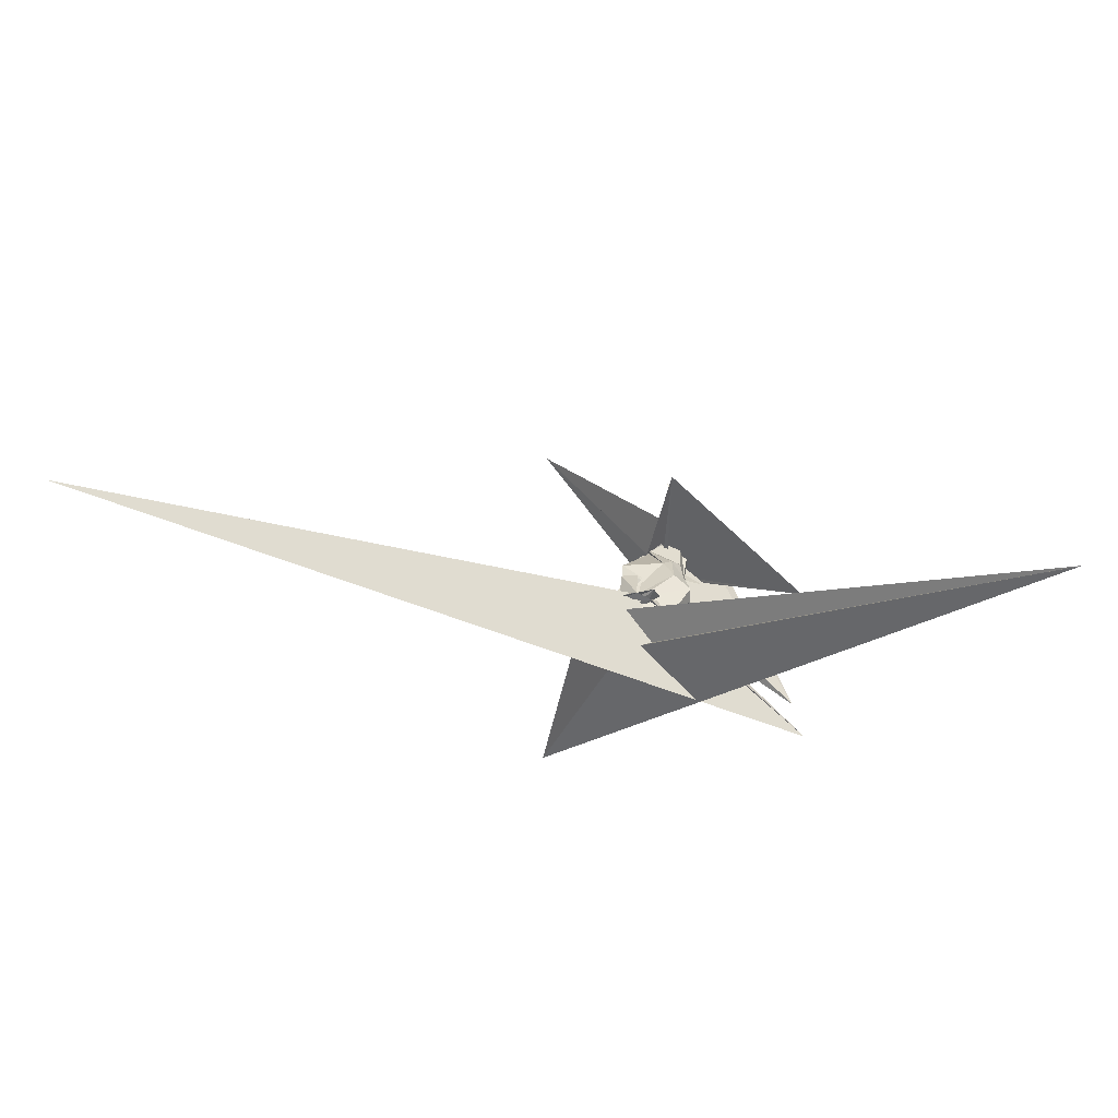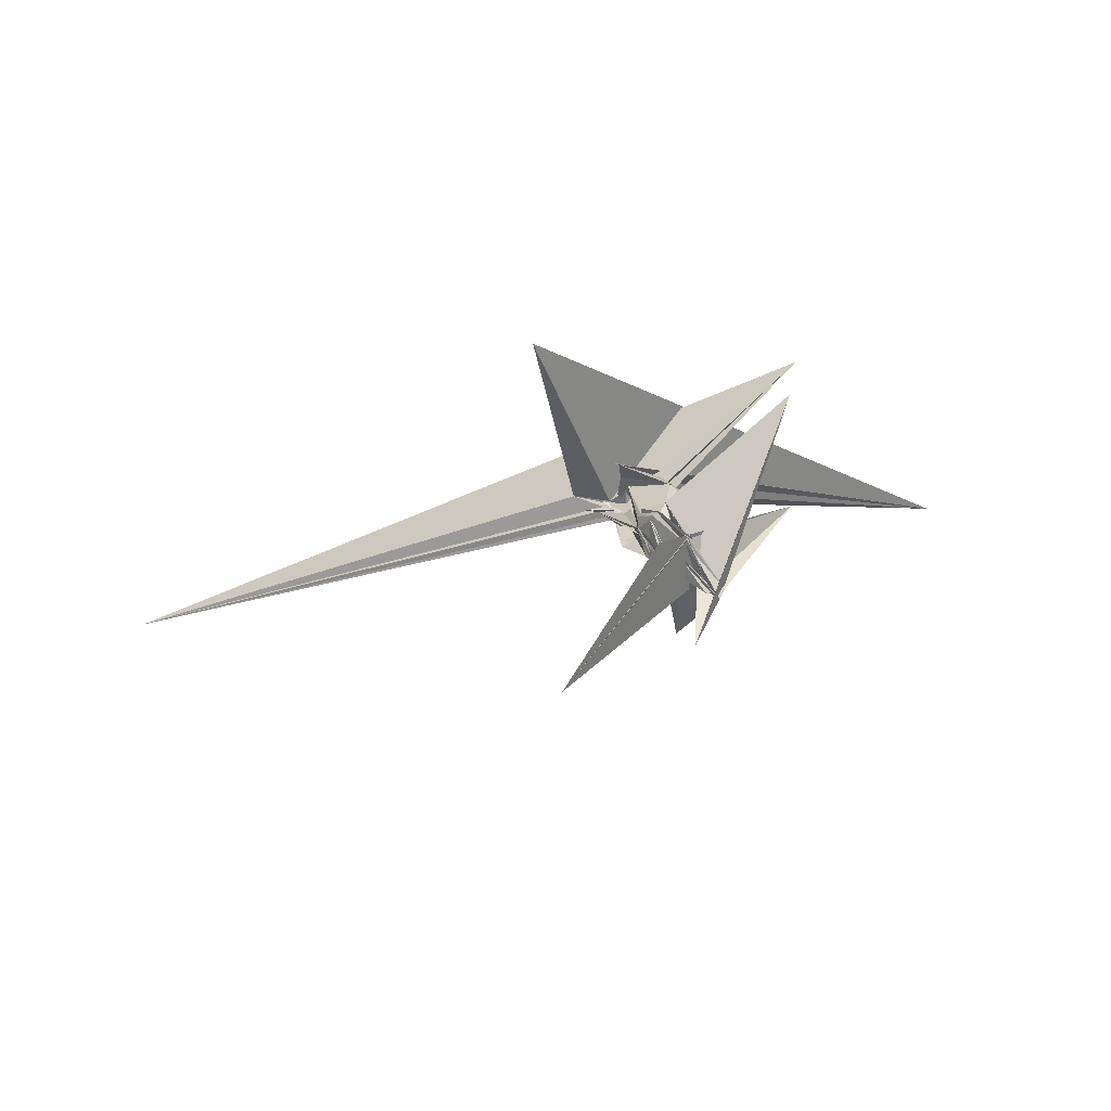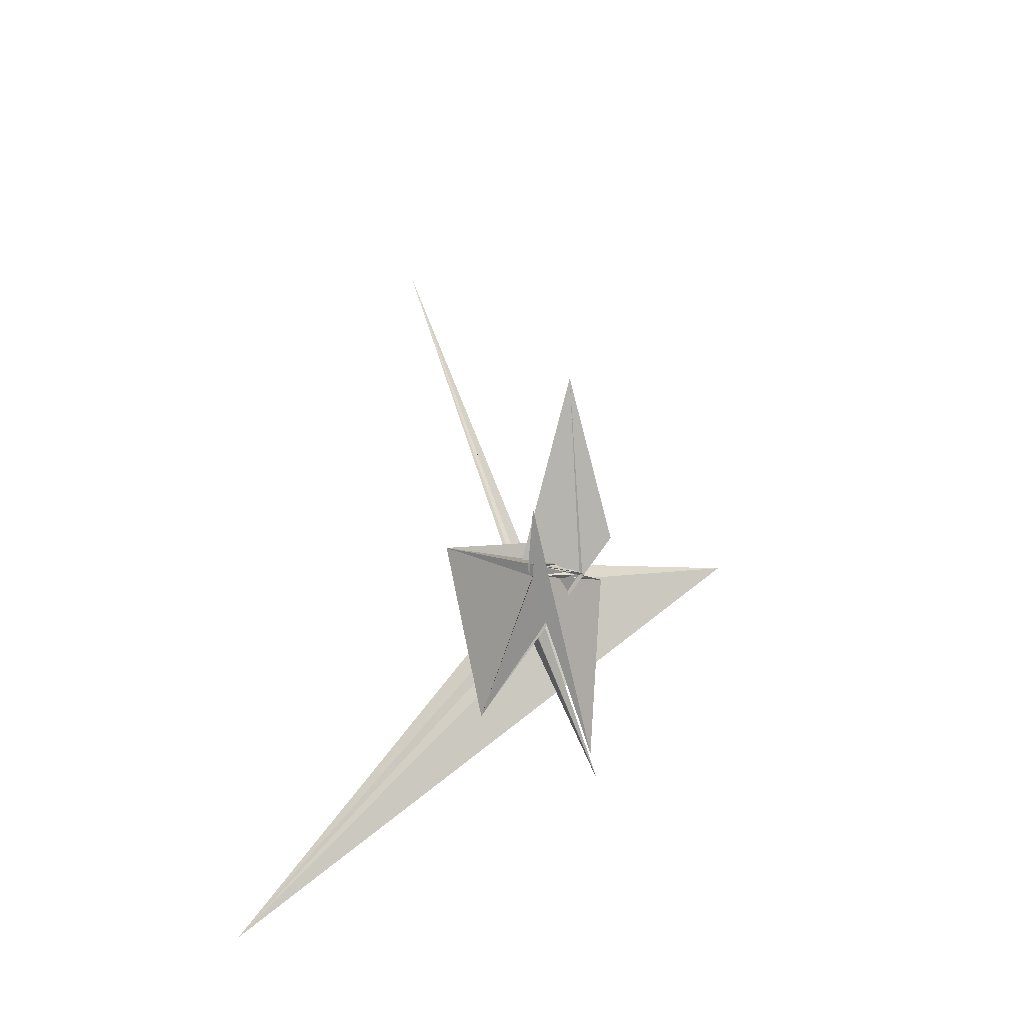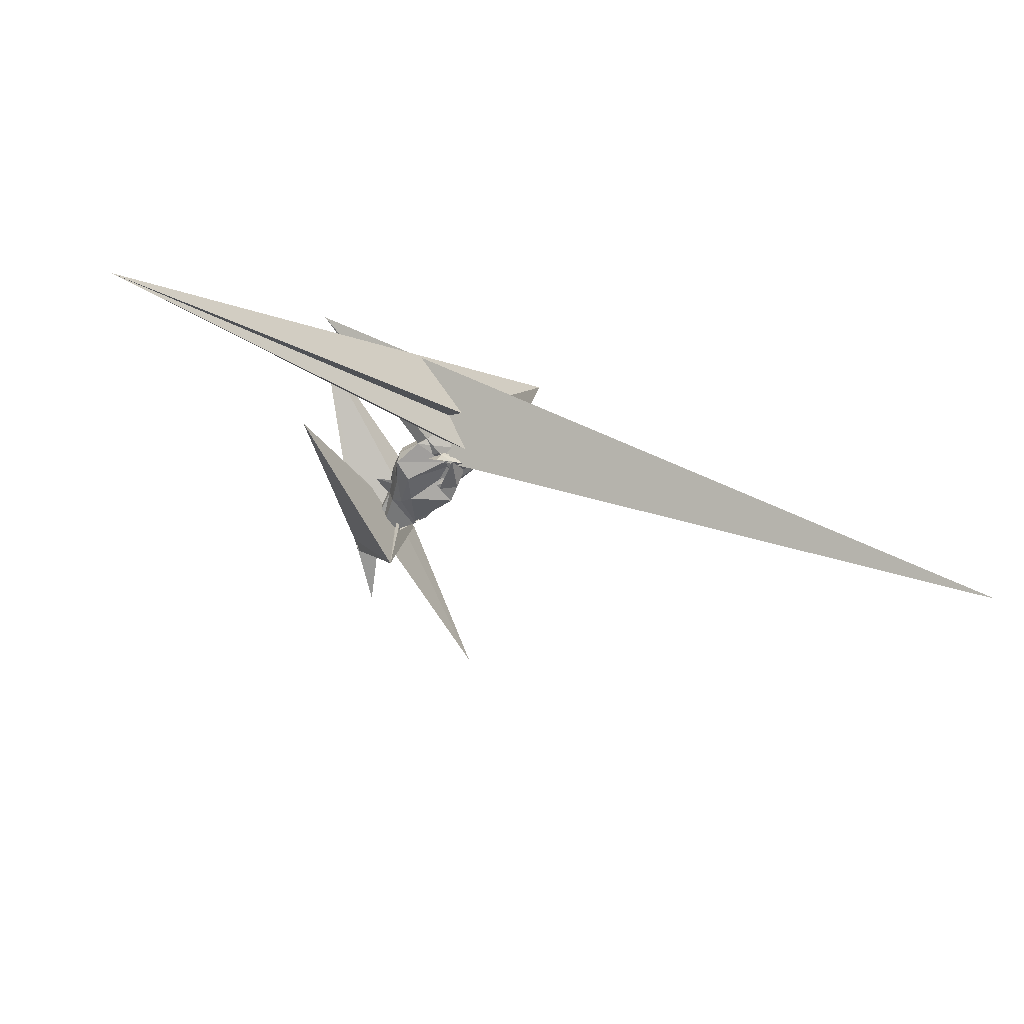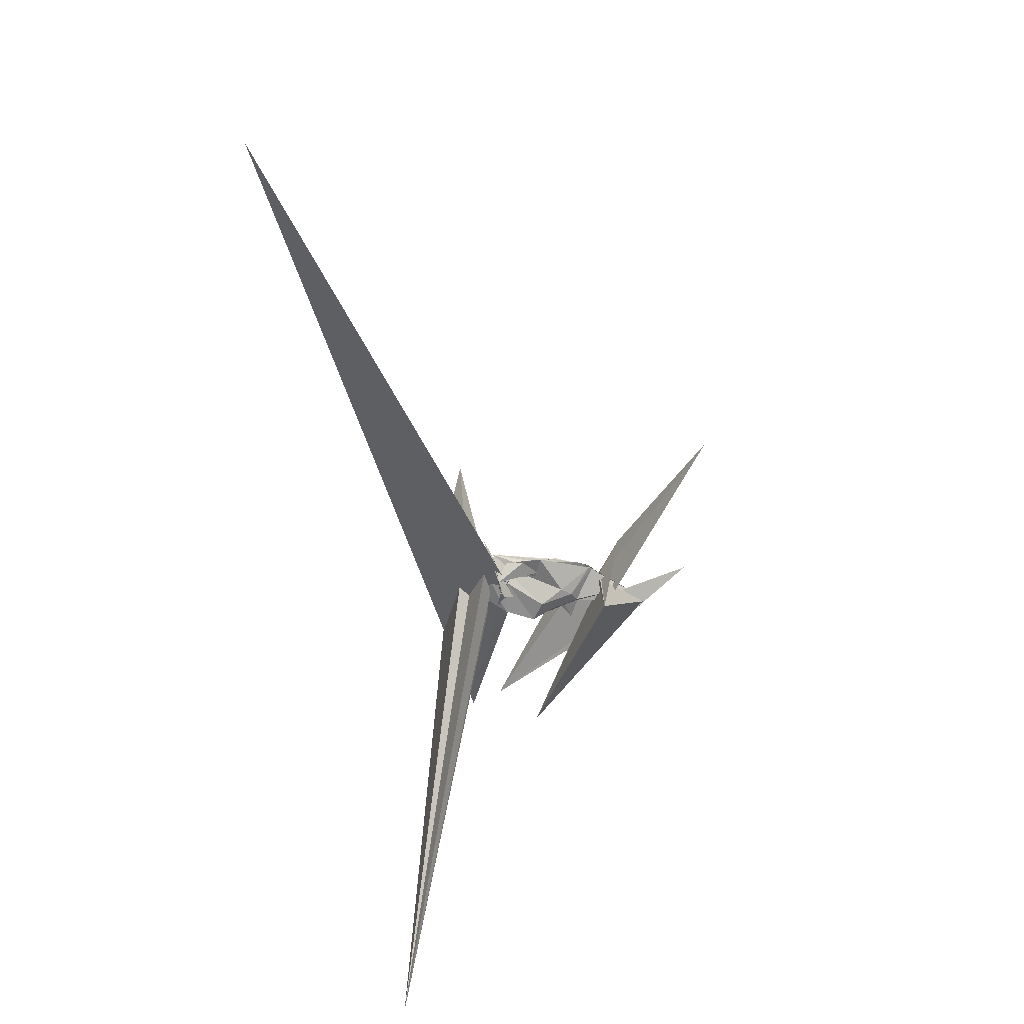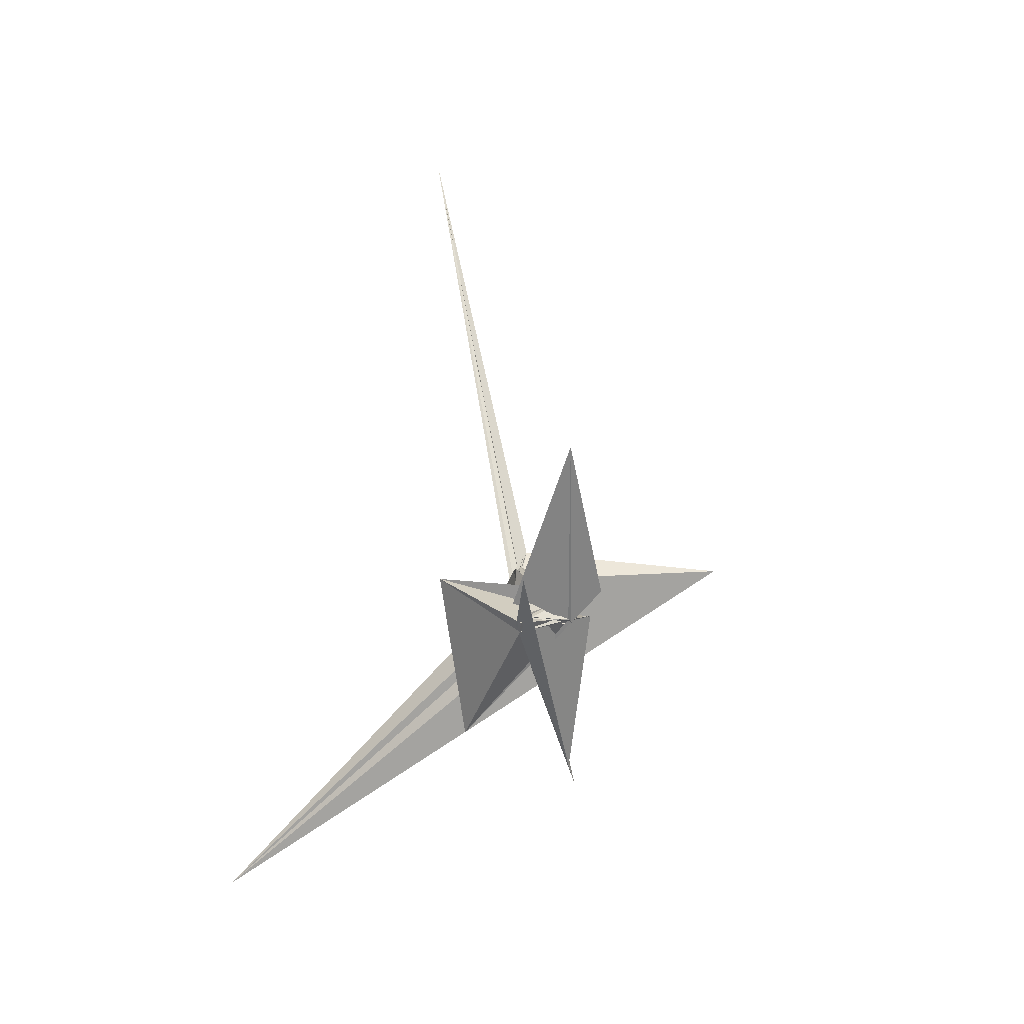
<metadata>
{"format":"obj","ext":"obj","renderer":"f3d","projection":"perspective","resolution":1024,"background":"white","views":[{"elev":-47.2,"azim":-0.2,"up":"+Z"},{"elev":47.0,"azim":-4.9,"up":"+Y"},{"elev":53.2,"azim":102.2,"up":"+Z"},{"elev":-64.4,"azim":163.7,"up":"+Y"},{"elev":-77.3,"azim":-76.6,"up":"+Y"},{"elev":72.4,"azim":106.6,"up":"+Z"}]}
</metadata>
<code>
v 0.2844 -0.3179 1.645
v -0.4244 0.5056 0.8798
v 0.2008 -0.1554 1.518
v 0.1812 -0.1818 1.519
v 0.1515 -0.2454 1.522
v 0.319 -0.3412 1.661
v 0.2877 -0.3313 1.658
v 0.3358 -0.349 1.707
v 0.201 -0.3593 1.964
v 0.3518 -0.3503 1.694
v 0.3264 -0.3433 1.661
v 0.2869 -0.3291 1.684
v 0.1493 -0.2166 1.49
v 0.2132 -0.1175 1.53
v 0.2066 -0.1298 1.512
v 0.1992 -0.1131 1.524
v 0.2129 -0.108 1.534
v 0.2038 -0.1261 1.519
v 0.2183 -0.1145 1.515
v 0.206 -0.1129 1.534
v 0.2111 -0.1159 1.529
v 0.2102 -0.1149 1.539
v 0.2122 -0.118 1.534
v 0.2075 -0.1396 1.526
v 0.1932 -0.148 1.522
v 0.1792 -0.2205 1.536
v 0.3314 -0.3455 1.676
v 0.3418 -0.3338 1.697
v 0.2539 -0.3292 1.608
v 0.1025 -0.2709 1.475
v 0.08968 -0.3169 1.464
v 0.07211 -0.3279 1.455
v 0.08205 -0.3034 1.465
v 0.0829 -0.3136 1.474
v 0.09211 -0.3171 1.467
v 0.1177 -0.2604 1.481
v 0.08593 -0.316 1.478
v 0.09125 -0.3121 1.478
v 0.09283 -0.2938 1.473
v 0.1917 -0.1731 1.524
v 0.2175 -0.1321 1.521
v 0.2035 -0.1449 1.538
v 0.2081 -0.1222 1.539
v 0.2206 -0.117 1.523
v 0.2183 -0.1025 1.537
v 0.1992 -0.1249 1.513
v 0.1976 -0.155 1.521
v 0.1229 -0.2528 1.475
v 0.06719 -0.1882 1.34
v 0.02292 -0.2791 1.299
v 0.01505 -0.2669 1.306
v 0.01688 -0.2827 1.29
v 0.04513 -0.3466 1.411
v -0.02872 -0.4522 1.011
v 0.02423 -0.3017 1.323
v 0.04716 -0.3498 1.425
v 0.3509 -0.2629 1.322
v 0.09519 -0.3234 1.477
v 0.08961 -0.3451 1.475
v 0.1008 -0.3286 1.49
v 0.2509 -0.3164 1.611
v 0.3123 -0.3202 1.658
v 0.2216 -0.1812 1.428
v 0.1809 -0.1647 1.479
v 0.1119 -0.137 1.344
v 0.09933 -0.1549 1.327
v 0.08013 -0.1701 1.335
v 0.01836 -0.2735 1.311
v 0.02089 -0.2807 1.294
v 0.03029 -0.2659 1.288
v 0.01536 -0.2799 1.293
v 0.01619 -0.4295 1.008
v 0.01357 -0.281 1.294
v -0.1241 -0.4655 1.009
v 0.01564 -0.5123 1.007
v -0.0495 -0.4811 1.15
v -0.04217 -0.4654 1.241
v 0.1551 -0.4159 1.311
v 0.1982 -0.3875 1.355
v 0.2429 -0.3463 1.375
v 0.2631 -0.2898 1.366
v 0.2683 -0.2467 1.379
v 0.1979 -0.165 1.28
v 0.147 -0.1506 1.275
v 0.03819 -0.2037 1.253
v 0.03513 -0.2278 1.26
v 0.02064 -0.2462 1.256
v 0.007718 -0.3149 0.9885
v 0.02057 -0.3161 0.9849
v 0.1346 -0.4234 1.063
v -0.03324 -0.4771 0.9944
v 0.009991 -0.4621 1.028
v -0.04085 -0.4451 1.125
v 0.09006 -0.4695 0.9959
v -0.06272 -0.4485 1.052
v 0.06797 -0.4128 1.193
v -0.06138 -0.4269 1.018
v 0.2014 -0.4476 1.195
v 0.251 -0.3904 1.236
v 0.2668 -0.3585 1.214
v 0.2835 -0.3045 1.216
v 0.2666 -0.2377 1.245
v 0.1764 -0.1892 1.515
v 0.1868 -0.173 1.505
v 0.1634 -0.2114 1.519
v 0.339 -0.3435 1.675
v 0.3204 -0.3403 1.692
v 0.7741 0.05836 0.8275
v 0.3117 -0.3329 1.674
v 0.3345 -0.3235 1.684
v 0.2814 -0.2594 1.536
v 0.195 -0.1303 1.513
v 0.2038 -0.1174 1.511
v 0.2143 -0.115 1.524
v 0.2093 -0.1066 1.53
v 0.216 -0.1119 1.537
v 0.2218 -0.1303 1.522
v 0.06517 -0.006164 1.659
v 0.191 -0.7864 1.517
v 0.342 -0.3293 1.723
v 0.1264 -0.0323 1.384
v 0.1715 -0.2017 1.415
v 0.2049 -0.1478 1.513
v 0.2209 -0.1028 1.52
v 0.2223 -0.1095 1.528
v 0.2103 -0.1102 1.54
v -0.4097 -0.3128 2.212
v 0.7939 -0.4841 1.025
v 0.3721 -0.3236 1.67
v 0.2083 -0.1233 1.518
v 0.214 -0.1107 1.54
v 0.2171 -0.1179 1.522
v 0.213 -0.203 1.139
v 0.1838 -0.1792 1.132
v 0.1981 -0.1995 1.11
v 0.006313 -0.3232 0.989
v -0.03817 -0.3814 0.981
v 0.09648 -0.5241 1.015
v -0.2066 -0.4691 0.9795
v -0.07659 -0.4606 0.9911
v 0.8221 0.1082 0.6637
v 0.1351 -0.4115 1.058
v -0.03932 -0.4535 1.034
v 0.04909 -0.451 1.047
v 0.2785 -0.4171 1.131
v 0.275 -0.3583 1.097
v 0.2632 -0.2732 1.106
v 0.1603 -0.2464 1.016
v -0.04114 -0.1395 1.023
v -0.02638 -0.2655 0.9797
v -0.001617 -0.3555 0.9859
v 0.004376 -0.4551 1.025
v -2.469 -1.662 0.4656
v 0.01677 -0.4727 1.036
v -0.1149 -0.4548 0.9301
v 0.2023 -0.4179 0.9995
v 0.1434 -0.3535 0.9641
v -0.05169 -0.3254 0.82
v 1.773 -1.52 0.1138
v -0.07141 -0.4462 0.9549
v -0.2375 -0.4655 0.8892
v -0.1058 -0.3433 0.6893
f 3 23 4
f 4 23 24
f 4 24 5
f 5 24 25
f 5 25 6
f 6 25 26
f 6 26 7
f 7 26 27
f 7 27 8
f 8 27 28
f 8 28 9
f 9 28 29
f 9 29 10
f 10 29 30
f 10 30 11
f 11 30 31
f 11 31 12
f 12 31 32
f 12 32 13
f 13 32 33
f 13 33 14
f 14 33 34
f 14 34 15
f 15 34 35
f 15 35 16
f 16 35 36
f 16 36 17
f 17 36 37
f 17 37 18
f 18 37 38
f 18 38 19
f 19 38 39
f 19 39 20
f 20 39 40
f 20 40 21
f 21 40 41
f 21 41 22
f 22 41 42
f 22 42 3
f 3 42 23
f 23 43 24
f 24 43 44
f 24 44 25
f 25 44 45
f 25 45 26
f 26 45 46
f 26 46 27
f 27 46 47
f 27 47 28
f 28 47 48
f 28 48 29
f 29 48 49
f 29 49 30
f 30 49 50
f 30 50 31
f 31 50 51
f 31 51 32
f 32 51 52
f 32 52 33
f 33 52 53
f 33 53 34
f 34 53 54
f 34 54 35
f 35 54 55
f 35 55 36
f 36 55 56
f 36 56 37
f 37 56 57
f 37 57 38
f 38 57 58
f 38 58 39
f 39 58 59
f 39 59 40
f 40 59 60
f 40 60 41
f 41 60 61
f 41 61 42
f 42 61 62
f 42 62 23
f 23 62 43
f 43 63 44
f 44 63 64
f 44 64 45
f 45 64 65
f 45 65 46
f 46 65 66
f 46 66 47
f 47 66 67
f 47 67 48
f 48 67 68
f 48 68 49
f 49 68 69
f 49 69 50
f 50 69 70
f 50 70 51
f 51 70 71
f 51 71 52
f 52 71 72
f 52 72 53
f 53 72 73
f 53 73 54
f 54 73 74
f 54 74 55
f 55 74 75
f 55 75 56
f 56 75 76
f 56 76 57
f 57 76 77
f 57 77 58
f 58 77 78
f 58 78 59
f 59 78 79
f 59 79 60
f 60 79 80
f 60 80 61
f 61 80 81
f 61 81 62
f 62 81 82
f 62 82 43
f 43 82 63
f 63 83 64
f 64 83 84
f 64 84 65
f 65 84 85
f 65 85 66
f 66 85 86
f 66 86 67
f 67 86 87
f 67 87 68
f 68 87 88
f 68 88 69
f 69 88 89
f 69 89 70
f 70 89 90
f 70 90 71
f 71 90 91
f 71 91 72
f 72 91 92
f 72 92 73
f 73 92 93
f 73 93 74
f 74 93 94
f 74 94 75
f 75 94 95
f 75 95 76
f 76 95 96
f 76 96 77
f 77 96 97
f 77 97 78
f 78 97 98
f 78 98 79
f 79 98 99
f 79 99 80
f 80 99 100
f 80 100 81
f 81 100 101
f 81 101 82
f 82 101 102
f 82 102 63
f 63 102 83
f 103 104 118
f 104 119 118
f 104 105 119
f 105 120 119
f 105 106 120
f 106 107 120
f 107 121 120
f 107 108 121
f 108 122 121
f 108 109 122
f 109 110 122
f 110 123 122
f 110 111 123
f 111 124 123
f 111 112 124
f 112 113 124
f 113 125 124
f 113 114 125
f 114 126 125
f 114 115 126
f 115 116 126
f 116 127 126
f 116 117 127
f 117 118 127
f 117 103 118
f 118 119 128
f 119 129 128
f 119 120 129
f 120 121 129
f 121 130 129
f 121 122 130
f 122 123 130
f 123 131 130
f 123 124 131
f 124 125 131
f 125 132 131
f 125 126 132
f 126 127 132
f 127 128 132
f 127 118 128
f 133 148 134
f 134 148 149
f 134 149 135
f 135 149 150
f 135 150 136
f 136 150 137
f 137 150 151
f 137 151 138
f 138 151 152
f 138 152 139
f 139 152 140
f 140 152 153
f 140 153 141
f 141 153 154
f 141 154 142
f 142 154 143
f 143 154 155
f 143 155 144
f 144 155 156
f 144 156 145
f 145 156 146
f 146 156 157
f 146 157 147
f 147 157 148
f 147 148 133
f 148 158 149
f 149 158 159
f 149 159 150
f 150 159 151
f 151 159 160
f 151 160 152
f 152 160 153
f 153 160 161
f 153 161 154
f 154 161 155
f 155 161 162
f 155 162 156
f 156 162 157
f 157 162 158
f 157 158 148
f 3 4 103
f 103 4 104
f 4 5 104
f 104 5 105
f 5 6 105
f 105 6 106
f 6 7 106
f 7 8 106
f 106 8 107
f 8 9 107
f 107 9 108
f 9 10 108
f 108 10 109
f 10 11 109
f 11 12 109
f 109 12 110
f 12 13 110
f 110 13 111
f 13 14 111
f 111 14 112
f 14 15 112
f 15 16 112
f 112 16 113
f 16 17 113
f 113 17 114
f 17 18 114
f 114 18 115
f 18 19 115
f 19 20 115
f 115 20 116
f 20 21 116
f 116 21 117
f 21 22 117
f 117 22 103
f 22 3 103
f 83 133 84
f 84 133 134
f 84 134 85
f 85 134 135
f 85 135 86
f 86 135 136
f 86 136 87
f 87 136 88
f 88 136 137
f 88 137 89
f 89 137 138
f 89 138 90
f 90 138 139
f 90 139 91
f 91 139 92
f 92 139 140
f 92 140 93
f 93 140 141
f 93 141 94
f 94 141 142
f 94 142 95
f 95 142 96
f 96 142 143
f 96 143 97
f 97 143 144
f 97 144 98
f 98 144 145
f 98 145 99
f 99 145 100
f 100 145 146
f 100 146 101
f 101 146 147
f 101 147 102
f 102 147 133
f 102 133 83
f 128 129 1
f 129 130 1
f 130 131 1
f 131 132 1
f 132 128 1
f 159 158 2
f 160 159 2
f 161 160 2
f 162 161 2
f 158 162 2

</code>
